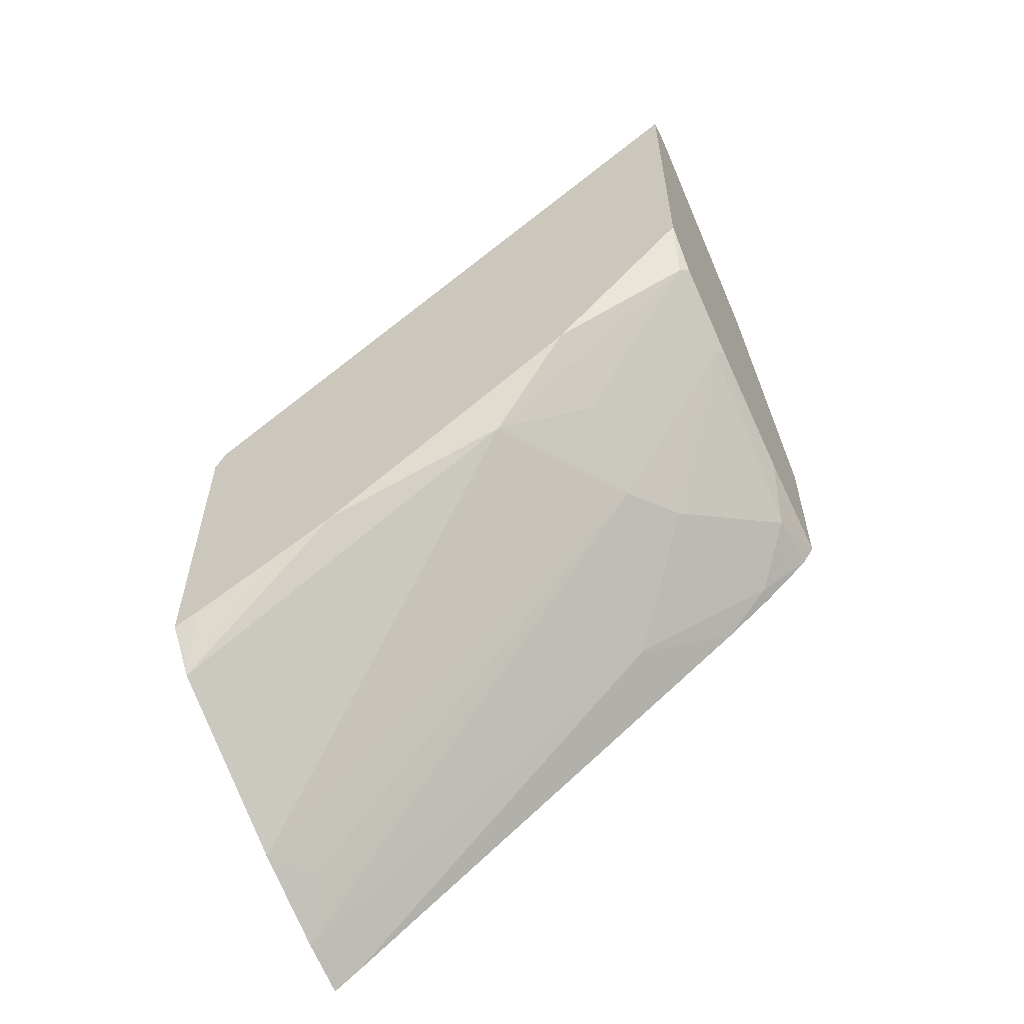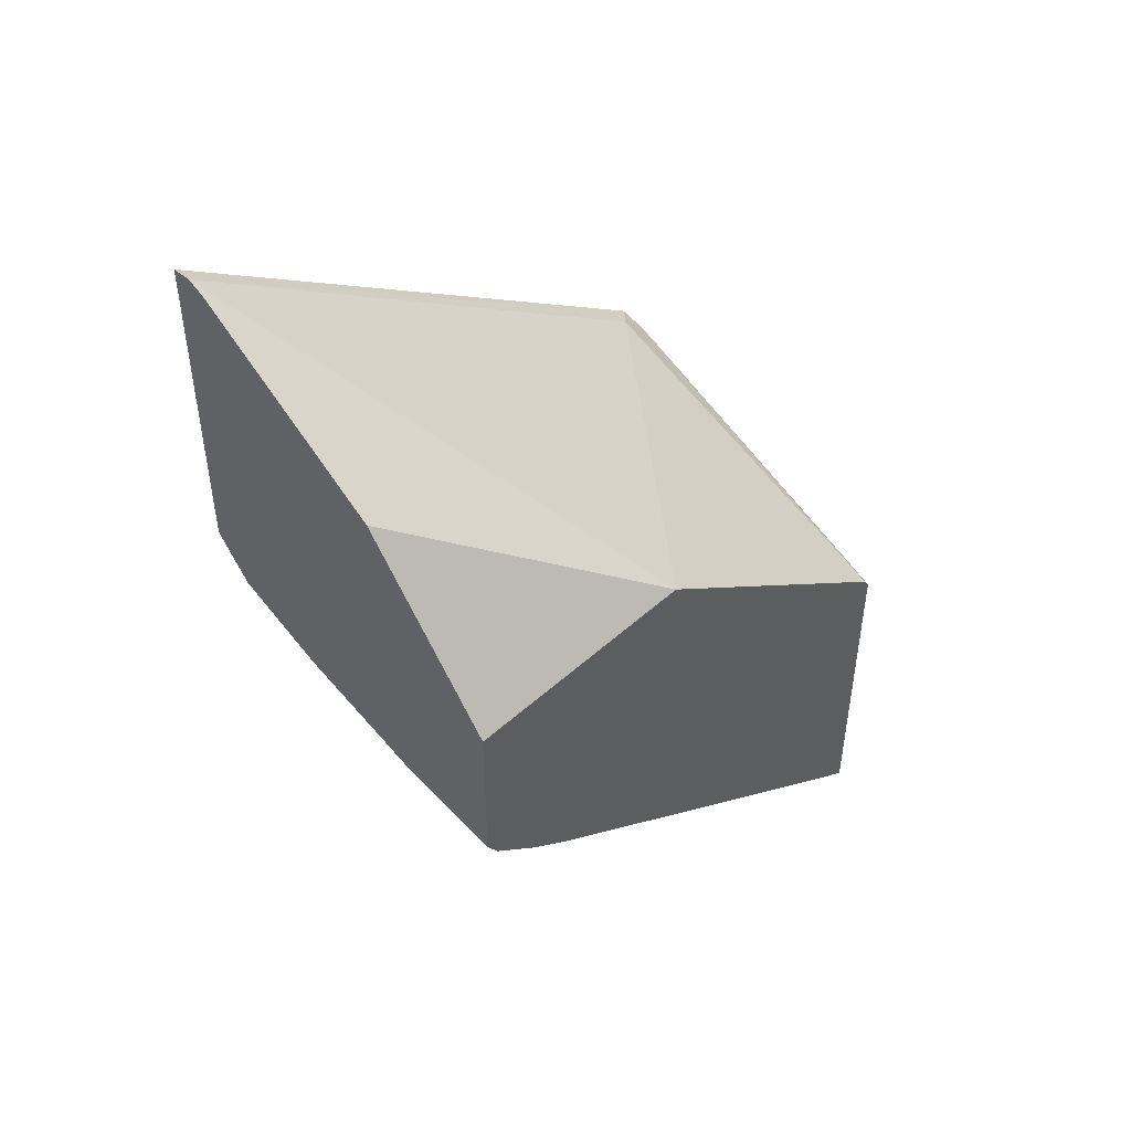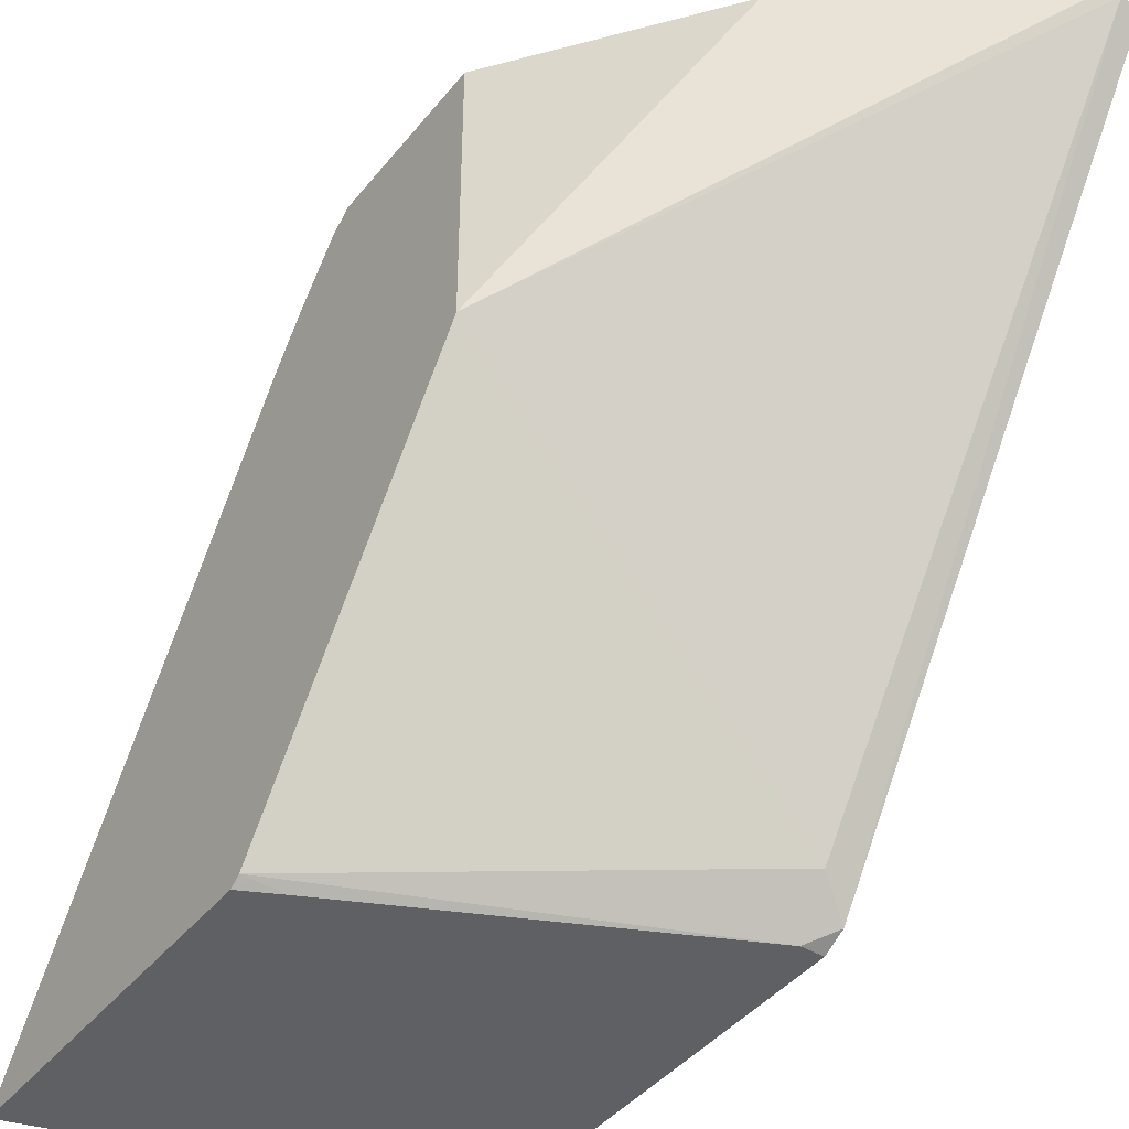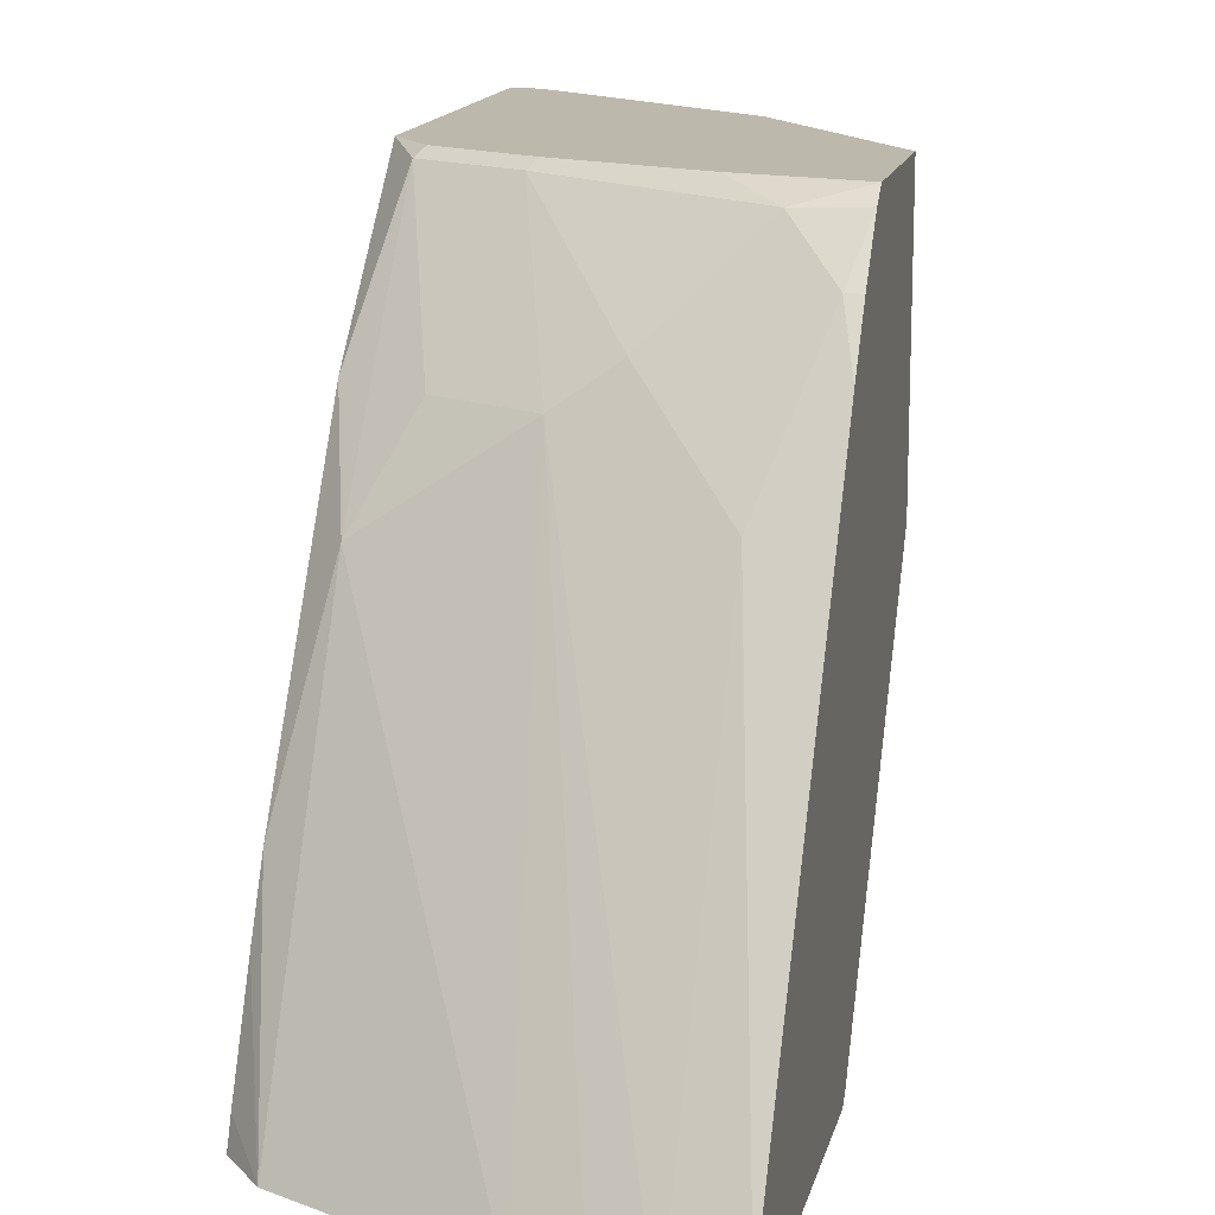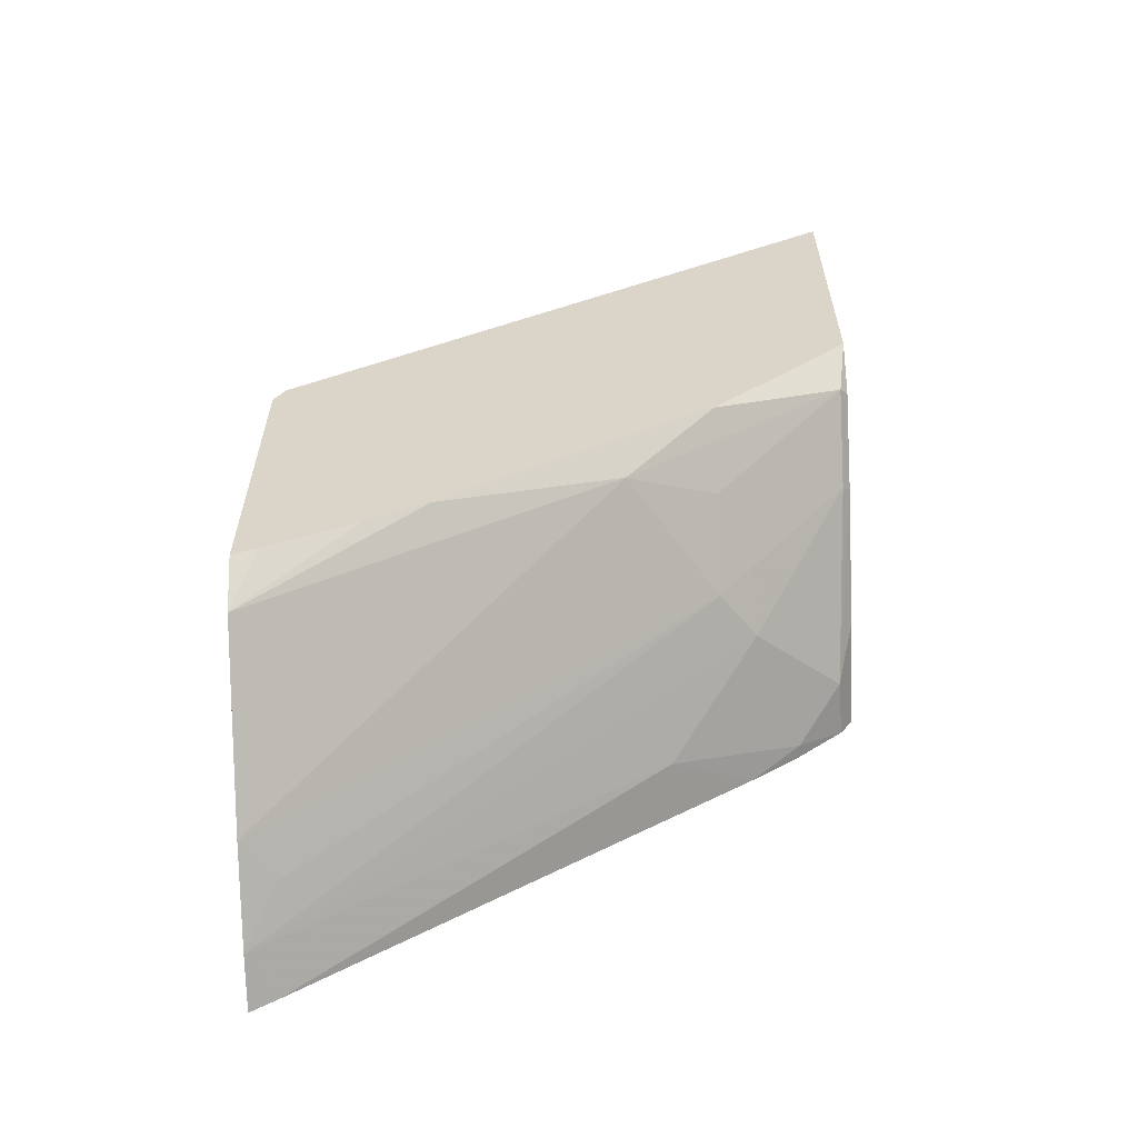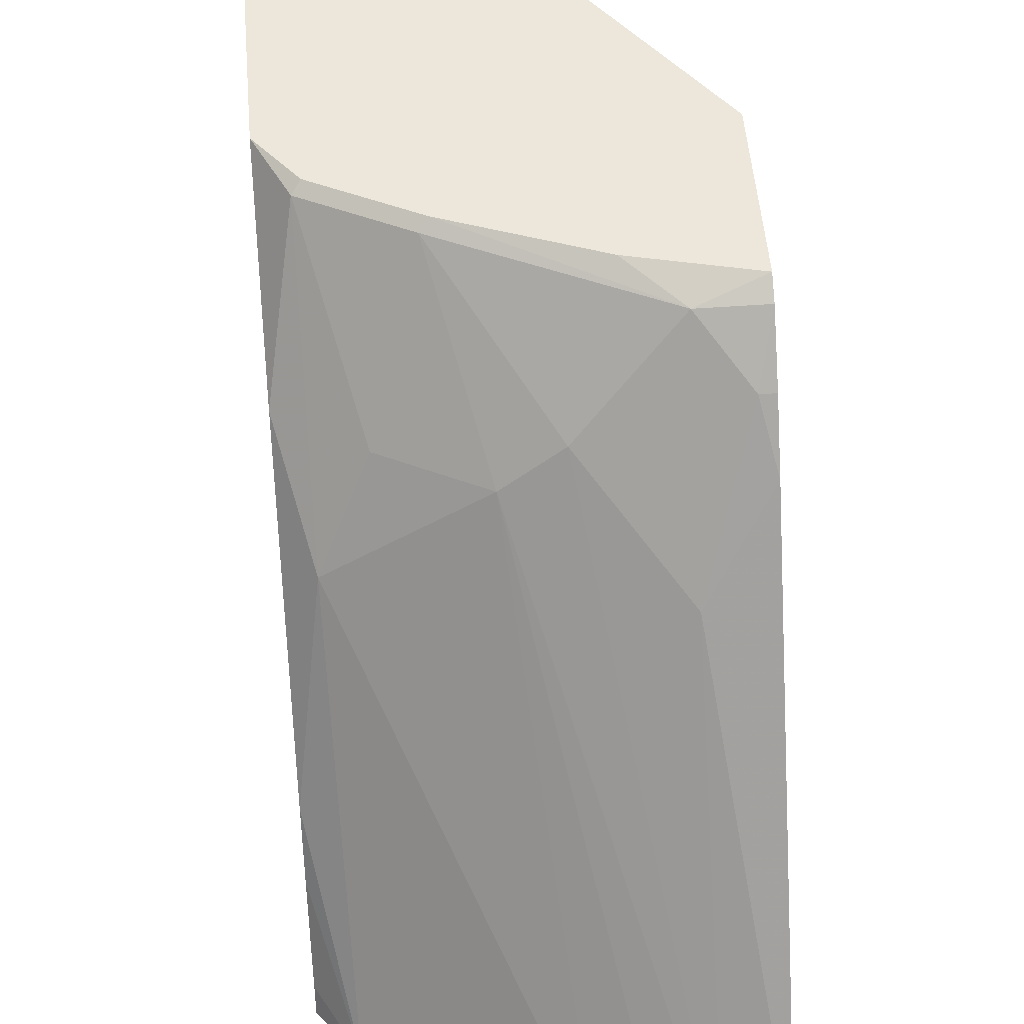
<metadata>
{"format":"obj","ext":"obj","renderer":"f3d","projection":"perspective","resolution":1024,"background":"white","views":[{"elev":-58.0,"azim":116.4,"up":"+Z"},{"elev":46.8,"azim":-135.9,"up":"+Z"},{"elev":-42.2,"azim":-35.3,"up":"+Y"},{"elev":14.9,"azim":-167.3,"up":"+Y"},{"elev":-60.1,"azim":92.1,"up":"+Z"},{"elev":52.2,"azim":175.2,"up":"+Y"}]}
</metadata>
<code>
v 0.3167 0.1509 -0.04211
v 0.3167 -0.1005 -0.2138
v 0.3167 -0.1052 -0.2231
v 0.3074 -0.1052 -0.2231
v 0.3045 -0.08841 -0.2063
v 0.3081 0.1509 -0.04211
v 0.1576 0.1509 -0.2549
v 0.1576 0.1509 -0.1856
v 0.2165 0.1509 -0.1076
v 0.301 0.1509 -0.04562
v 0.1576 0.03936 -0.1856
v 0.1576 -0.1022 -0.2907
v 0.1724 -0.1052 -0.2878
v 0.1576 -0.1052 -0.2952
v 0.1576 -0.1052 -0.4433
v 0.3167 -0.1052 -0.362
v 0.3167 0.08839 -0.2456
v 0.3167 -0.05517 -0.3378
v 0.3167 -0.02945 -0.3242
v 0.3045 0.04911 -0.2849
v 0.3017 -0.1052 -0.3803
v 0.3167 -0.09448 -0.3574
v 0.2231 -0.1052 -0.4196
v 0.2456 0.08839 -0.2849
v 0.2849 0.08839 -0.2652
v 0.3045 0.1474 -0.2063
v 0.2653 0.1474 -0.226
v 0.2227 0.1048 -0.2816
v 0.1809 -0.1052 -0.4364
v 0.203 -0.09167 -0.4192
v 0.1576 -0.09438 -0.4361
v 0.1834 0.06548 -0.3209
v 0.1576 0.1021 -0.2986
v 0.1576 0.1453 -0.2632
v 0.1576 0.1244 -0.2816
v 0.1637 0.1244 -0.2816
v 0.1834 0.1441 -0.262
v 0.2045 0.1509 -0.2439
v 0.2617 0.1509 -0.2224
v 0.301 0.1509 -0.2028
v 0.3167 0.1509 -0.1832
f 34 37 36
f 35 34 36
f 34 7 37
f 35 36 33
f 35 33 34
f 34 33 7
f 33 15 7
f 29 23 15
f 31 33 32
f 31 32 29
f 31 29 15
f 30 24 23
f 30 23 29
f 30 29 24
f 38 37 7
f 24 29 28
f 31 15 33
f 39 37 38
f 27 28 37
f 39 40 27
f 24 28 27
f 8 7 12
f 7 15 12
f 29 32 28
f 33 36 32
f 37 32 36
f 37 28 32
f 39 27 37
f 1 3 17
f 41 1 17
f 20 26 17
f 27 40 26
f 40 41 26
f 40 7 41
f 38 7 40
f 39 38 40
f 41 7 1
f 24 27 26
f 26 41 17
f 25 26 20
f 4 5 12
f 11 5 6
f 11 12 5
f 11 8 12
f 9 8 11
f 10 9 11
f 10 11 6
f 13 4 12
f 10 6 9
f 7 6 1
f 2 1 6
f 2 6 5
f 2 5 4
f 2 4 3
f 2 3 1
f 25 24 26
f 9 6 8
f 13 14 4
f 8 6 7
f 14 12 15
f 25 20 24
f 13 12 14
f 24 20 23
f 20 21 23
f 23 21 15
f 22 18 16
f 22 16 21
f 22 21 18
f 21 16 15
f 19 21 20
f 14 15 3
f 19 20 17
f 19 17 18
f 18 17 16
f 16 17 3
f 16 3 15
f 19 18 21
f 4 14 3

</code>
